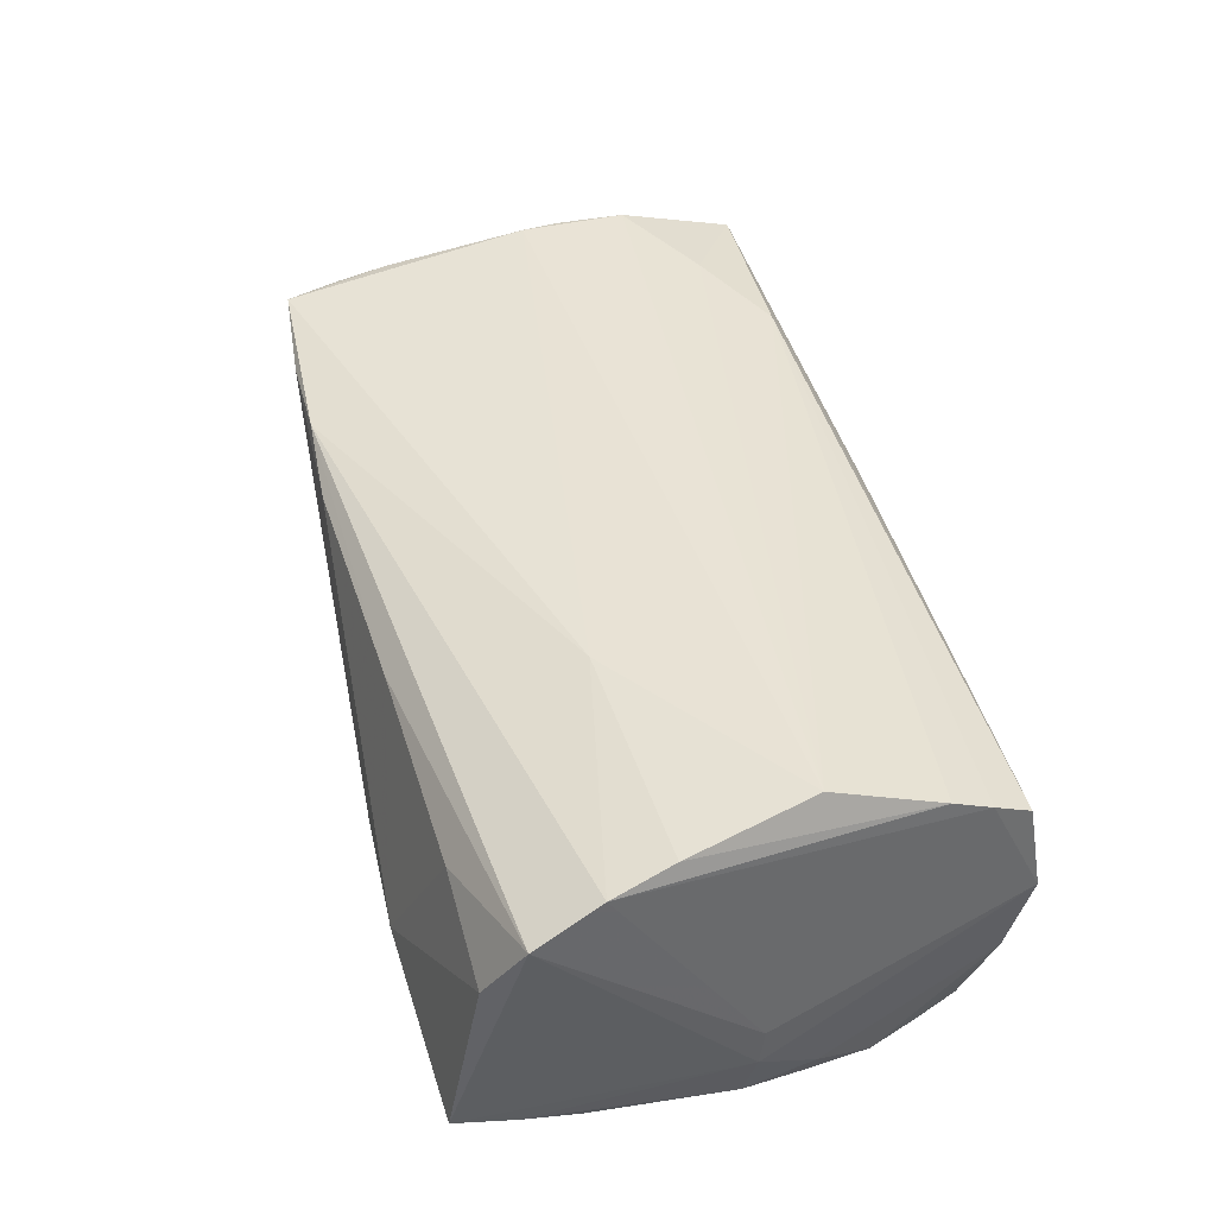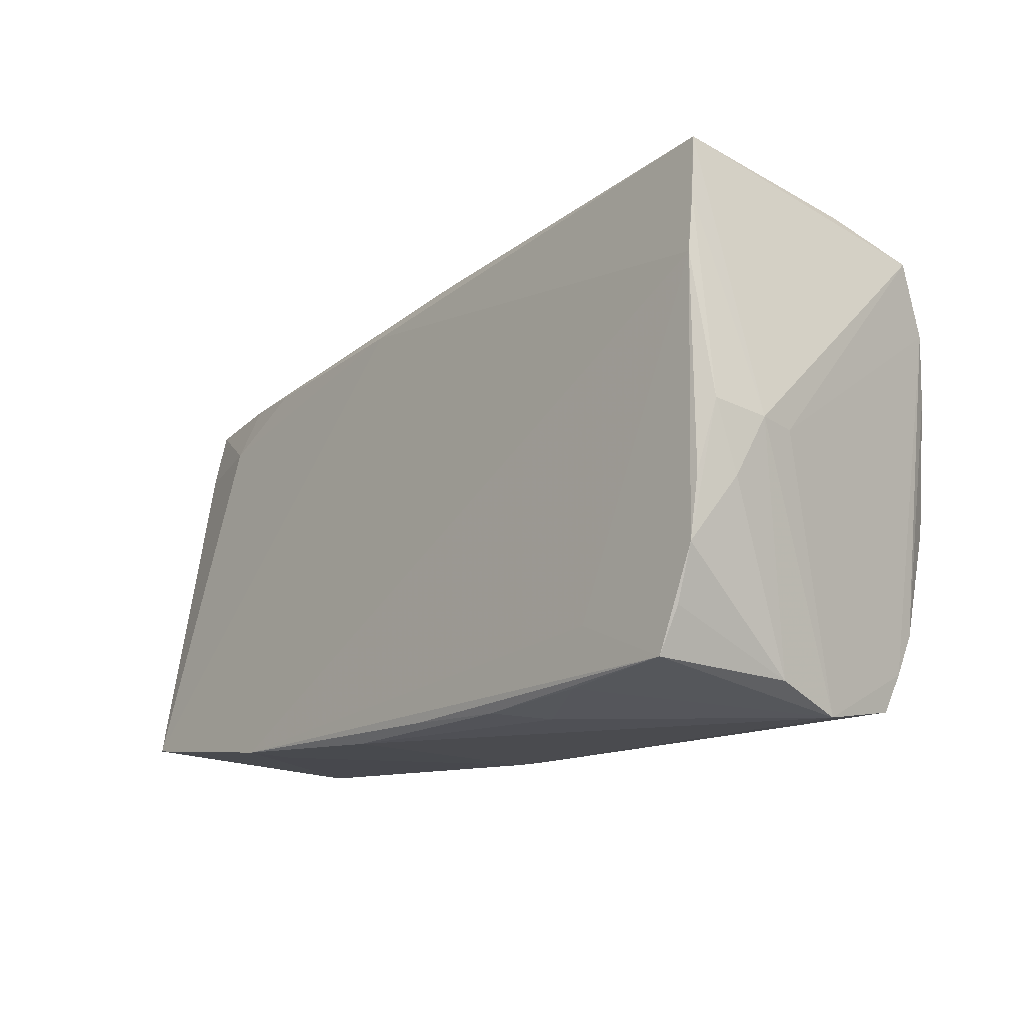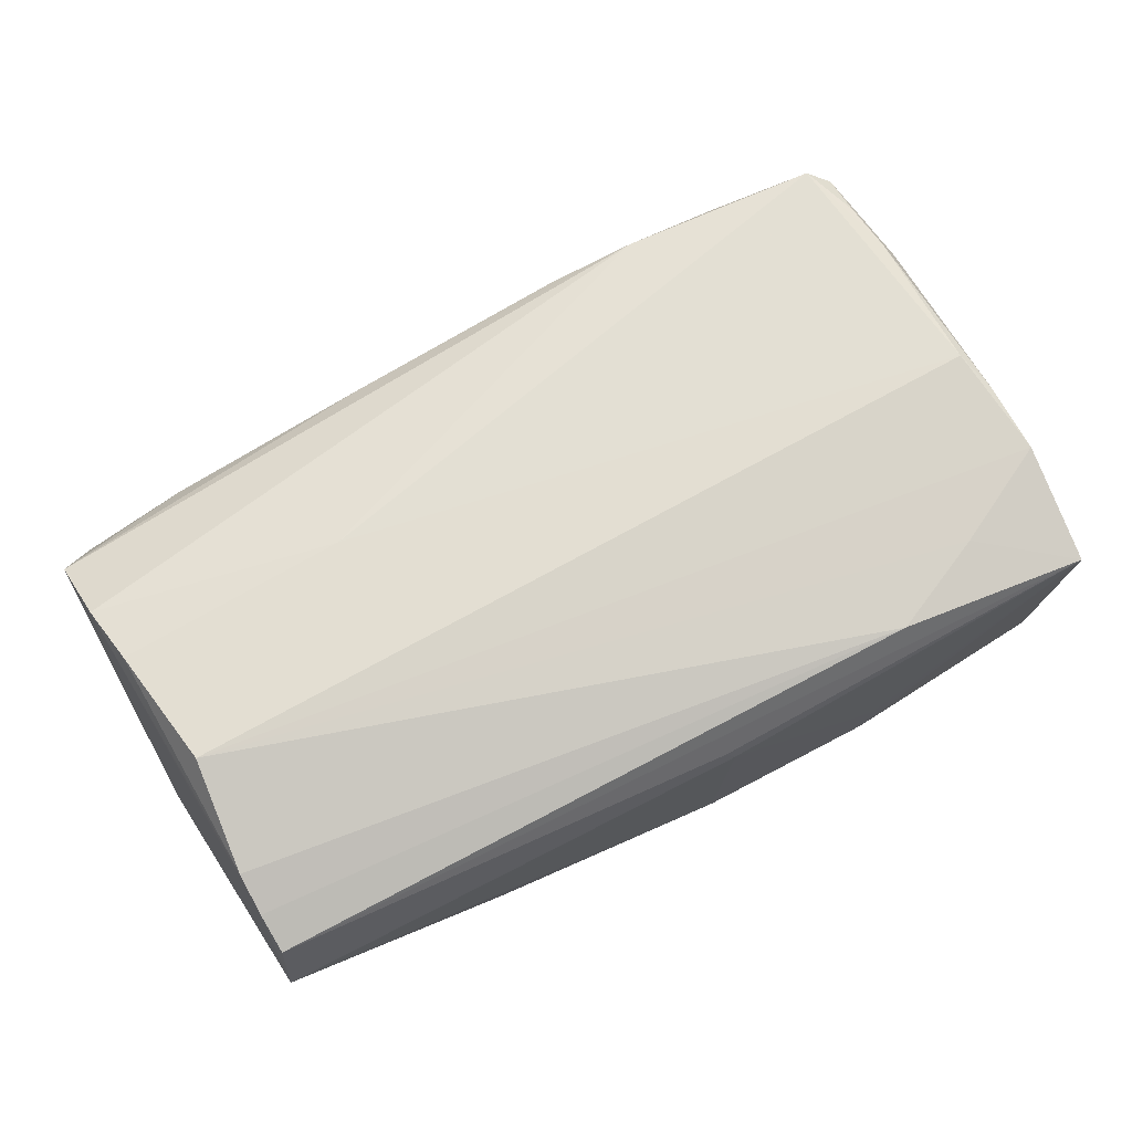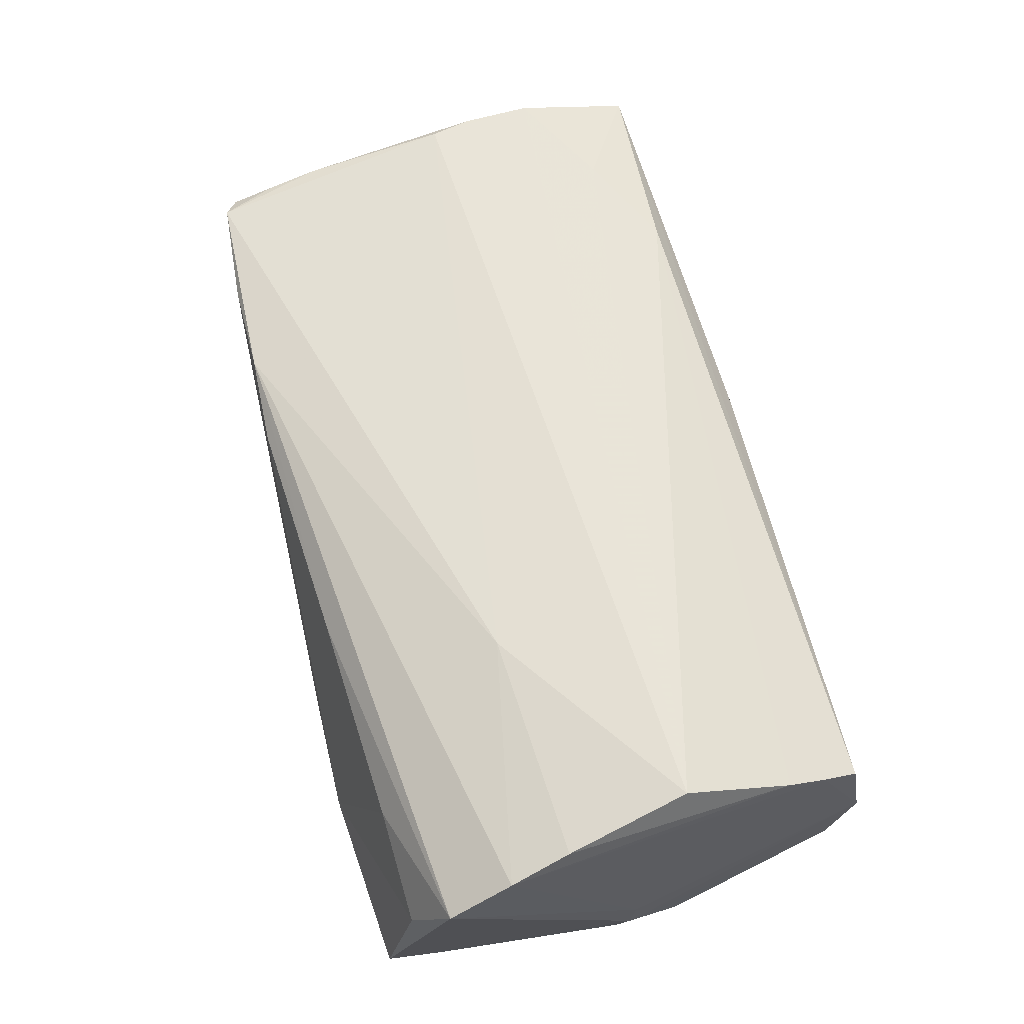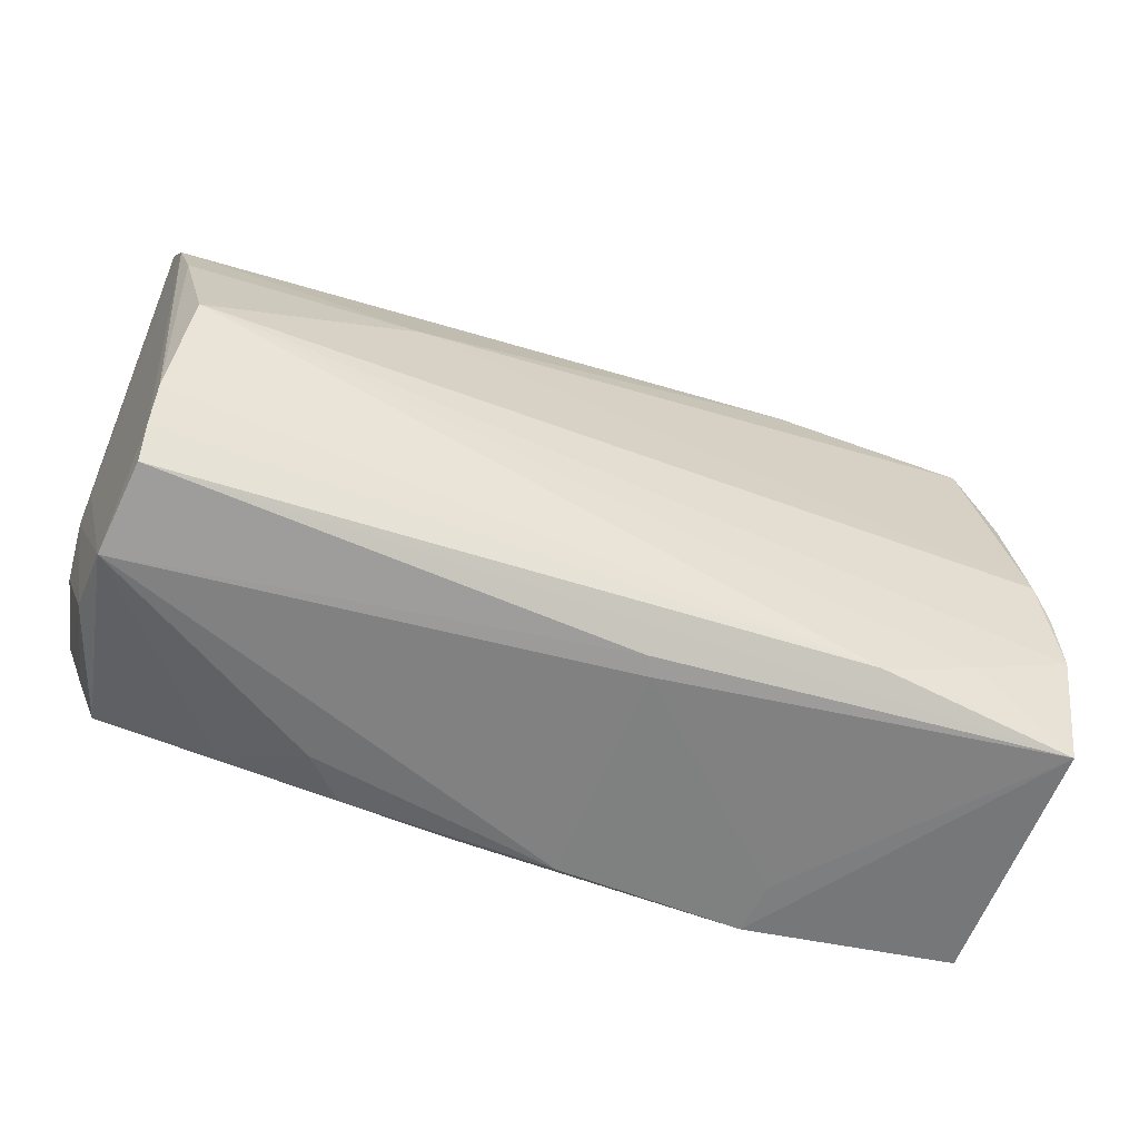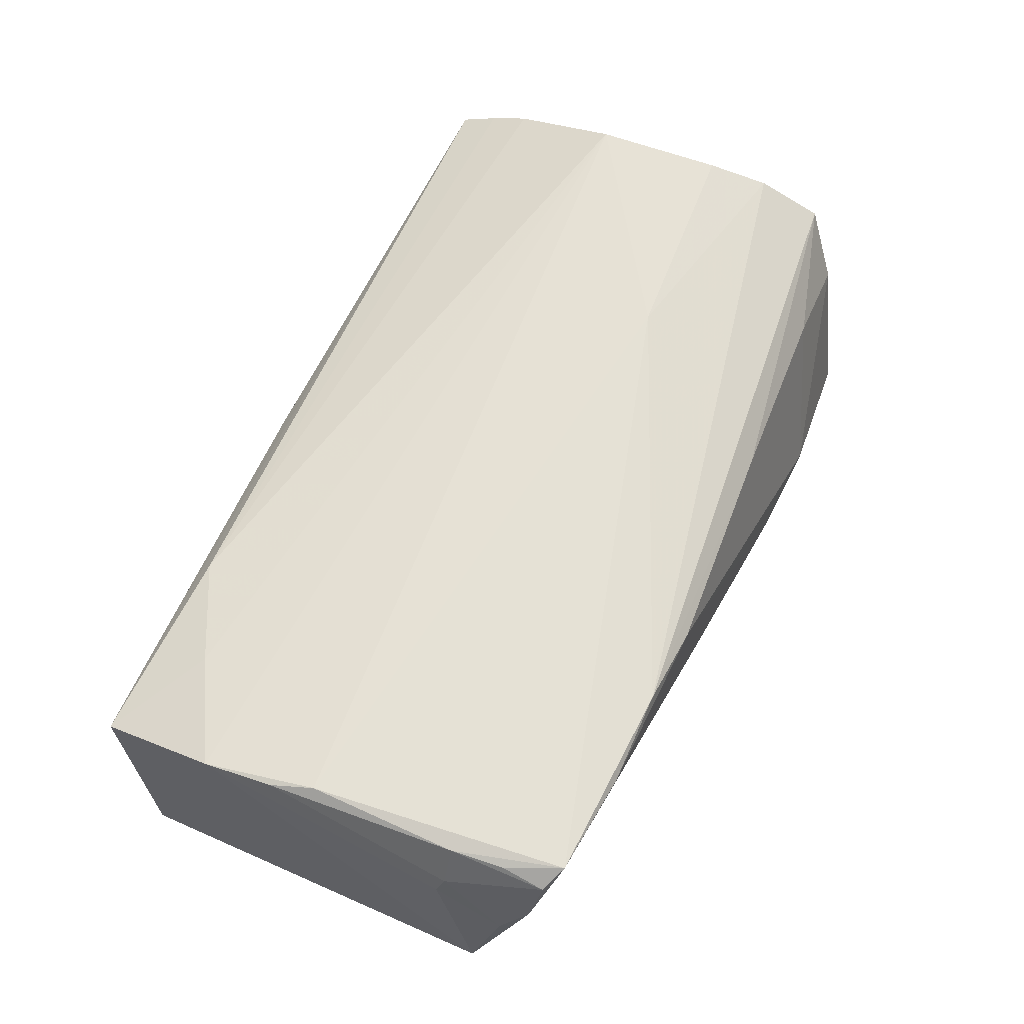
<metadata>
{"format":"obj","ext":"obj","renderer":"f3d","projection":"perspective","resolution":1024,"background":"white","views":[{"elev":44.6,"azim":-104.5,"up":"+Z"},{"elev":-13.5,"azim":-131.2,"up":"+Y"},{"elev":71.5,"azim":-26.2,"up":"+Z"},{"elev":65.3,"azim":-104.6,"up":"+Z"},{"elev":-61.7,"azim":-20.0,"up":"+Y"},{"elev":62.3,"azim":114.6,"up":"+Z"}]}
</metadata>
<code>
v 0.007642 -0.02961 -0.01904
v 0.02111 0.03211 0.00522
v -0.05341 -0.0003016 -0.007885
v 0.05564 -0.028 0.01282
v 0.05537 -0.005401 0.01727
v -0.05004 -0.01379 -0.02015
v 0.01486 0.03218 0.01361
v -0.02317 0.01046 0.01994
v -0.05011 0.02505 -0.01887
v 0.007255 -0.02987 0.0101
v 0.05378 -0.0002198 0.01813
v 0.05589 0.02491 0.002896
v 0.008387 -0.0302 0.007901
v 0.04156 0.02922 0.003035
v 0.008592 0.03273 0.0004723
v -0.04834 -0.02857 0.013
v 0.0459 0.01607 -0.01321
v -0.05097 -0.006535 -0.01993
v 0.05745 0.01463 -0.009912
v -0.05273 -0.006544 -0.01576
v 0.05591 -0.02625 -0.01814
v 0.03075 -0.02895 -0.01379
v 0.05252 0.02386 0.01552
v -0.04946 -0.0302 0.00229
v 0.05785 0.02197 -0.007961
v 0.01262 0.03195 -0.001857
v -0.05072 0.008739 0.01939
v -0.004612 -0.02833 -0.02
v 0.05335 0.01758 0.01614
v 0.04382 -0.02072 0.01598
v -0.04868 -0.02413 0.01521
v -0.05 -0.02705 -0.006027
v -0.01276 0.03028 0.01193
v 0.01049 0.02469 -0.01491
v 0.05641 0.01679 0.008645
v 0.04419 0.02257 -0.01109
v -0.03105 -0.02707 -0.01937
v -0.05223 0.01614 0.01757
v -0.04944 0.03237 -0.01777
v -0.05041 0.01815 -0.01989
v -0.05036 0.02841 0.005004
v -0.02903 0.03418 -0.009733
v -0.0173 -0.0284 -0.01938
v -0.05256 0.001536 -0.01848
v -0.04528 -0.02536 -0.02024
v -0.03744 0.02887 0.009057
v -0.04882 -0.01938 0.01738
v 0.05422 0.02807 0.007394
v 0.05604 -0.01383 0.01656
v 0.03686 0.03172 0.01493
v -0.04779 -0.006357 0.02175
v 0.04968 0.0306 0.01598
v -0.01551 0.03391 -0.007431
v -0.004365 0.02773 -0.0152
v 0.05256 0.0291 0.01386
v -0.02225 -0.02915 -0.01438
v -0.05374 0.0003547 -0.01226
v 0.05574 0.01768 0.0112
v -0.03358 -0.02054 -0.02024
v 0.03473 0.02232 -0.01323
v 0.03207 -0.02663 0.01538
v -0.04772 -0.02011 -0.01983
v 0.02538 0.03165 0.01572
v 0.03013 -0.02882 -0.02024
v -0.0533 0.02398 0.01357
f 25 4 21
f 21 4 64
f 34 21 64
f 49 4 25
f 40 34 64
f 39 34 40
f 57 24 3
f 64 4 22
f 22 13 64
f 4 13 22
f 10 13 4
f 24 13 10
f 54 34 39
f 60 34 54
f 21 34 17
f 17 34 60
f 30 49 51
f 4 49 30
f 51 49 11
f 57 44 20
f 64 45 59
f 59 40 64
f 39 40 9
f 9 40 44
f 57 39 9
f 9 44 57
f 6 20 44
f 6 59 45
f 40 59 6
f 64 13 1
f 1 13 24
f 28 45 64
f 28 43 45
f 64 1 28
f 28 1 43
f 56 1 24
f 43 1 56
f 65 39 57
f 57 3 65
f 60 54 36
f 25 17 36
f 36 17 60
f 53 54 39
f 25 36 53
f 53 36 54
f 25 21 19
f 19 17 25
f 21 17 19
f 5 11 49
f 32 24 57
f 57 20 32
f 20 6 32
f 32 45 24
f 44 40 18
f 18 6 44
f 40 6 18
f 45 43 37
f 43 56 37
f 24 45 37
f 37 56 24
f 31 3 24
f 63 65 38
f 38 31 47
f 38 65 3
f 3 31 38
f 29 52 11
f 11 5 29
f 63 52 50
f 48 12 25
f 62 6 45
f 45 32 62
f 62 32 6
f 24 10 16
f 16 31 24
f 16 10 4
f 47 31 61
f 4 30 61
f 61 16 4
f 31 16 61
f 61 30 51
f 51 47 61
f 63 38 8
f 8 52 63
f 51 11 8
f 11 52 8
f 27 47 51
f 27 38 47
f 51 8 27
f 27 8 38
f 63 50 7
f 7 50 53
f 39 65 41
f 65 46 41
f 58 29 5
f 12 48 58
f 58 5 49
f 53 50 15
f 42 7 53
f 42 41 46
f 42 53 39
f 39 41 42
f 33 46 65
f 33 65 63
f 63 7 33
f 33 42 46
f 7 42 33
f 35 49 25
f 35 58 49
f 25 12 35
f 12 58 35
f 2 50 52
f 2 15 50
f 52 29 23
f 55 58 48
f 55 48 52
f 29 58 55
f 52 23 55
f 55 23 29
f 52 48 14
f 14 48 25
f 15 2 26
f 53 15 26
f 26 2 52
f 52 14 26
f 25 53 26
f 26 14 25

</code>
